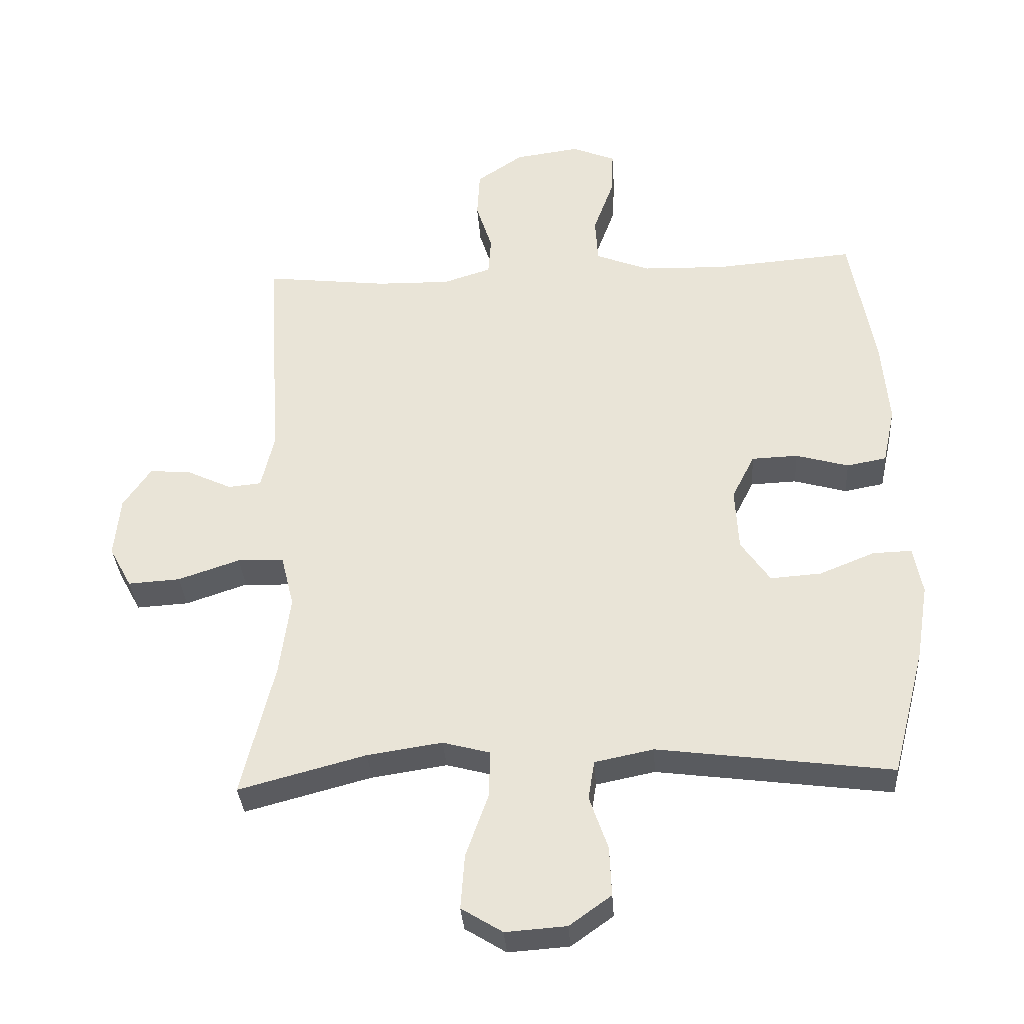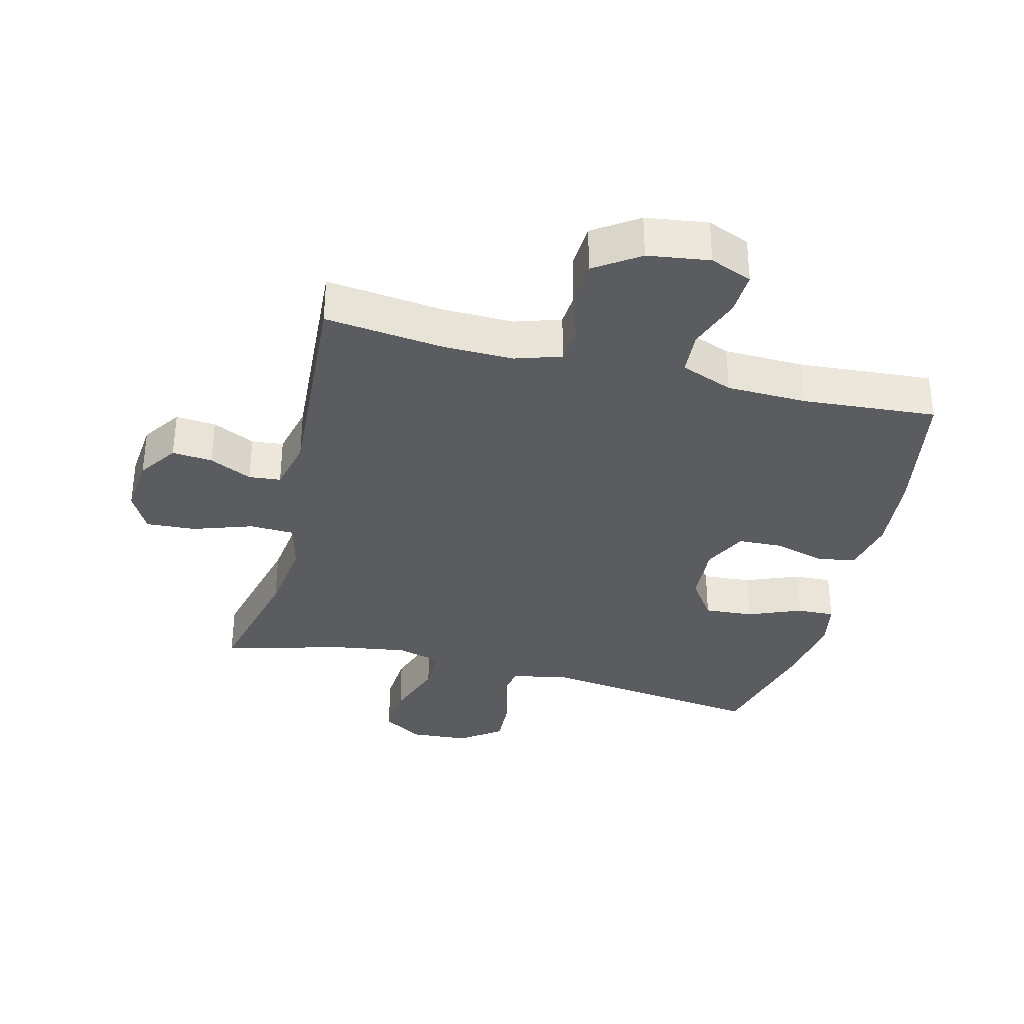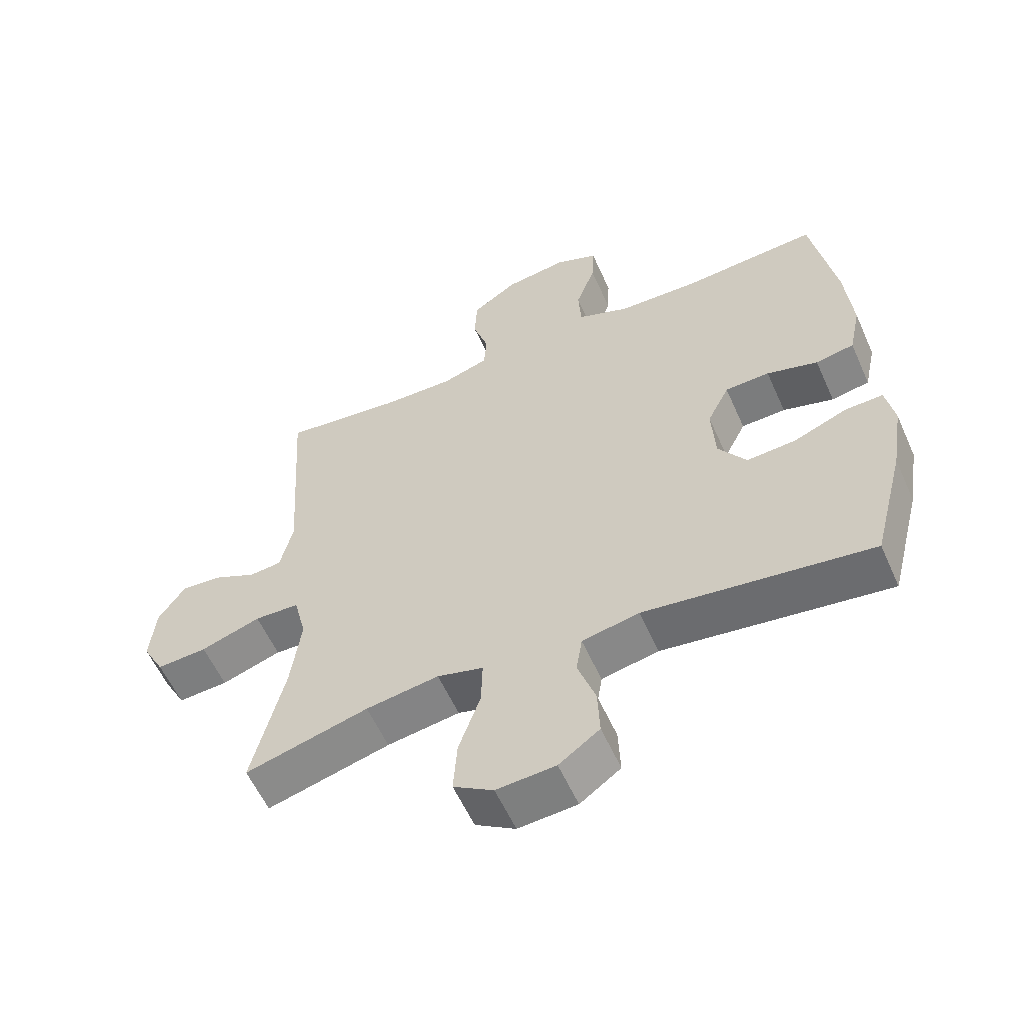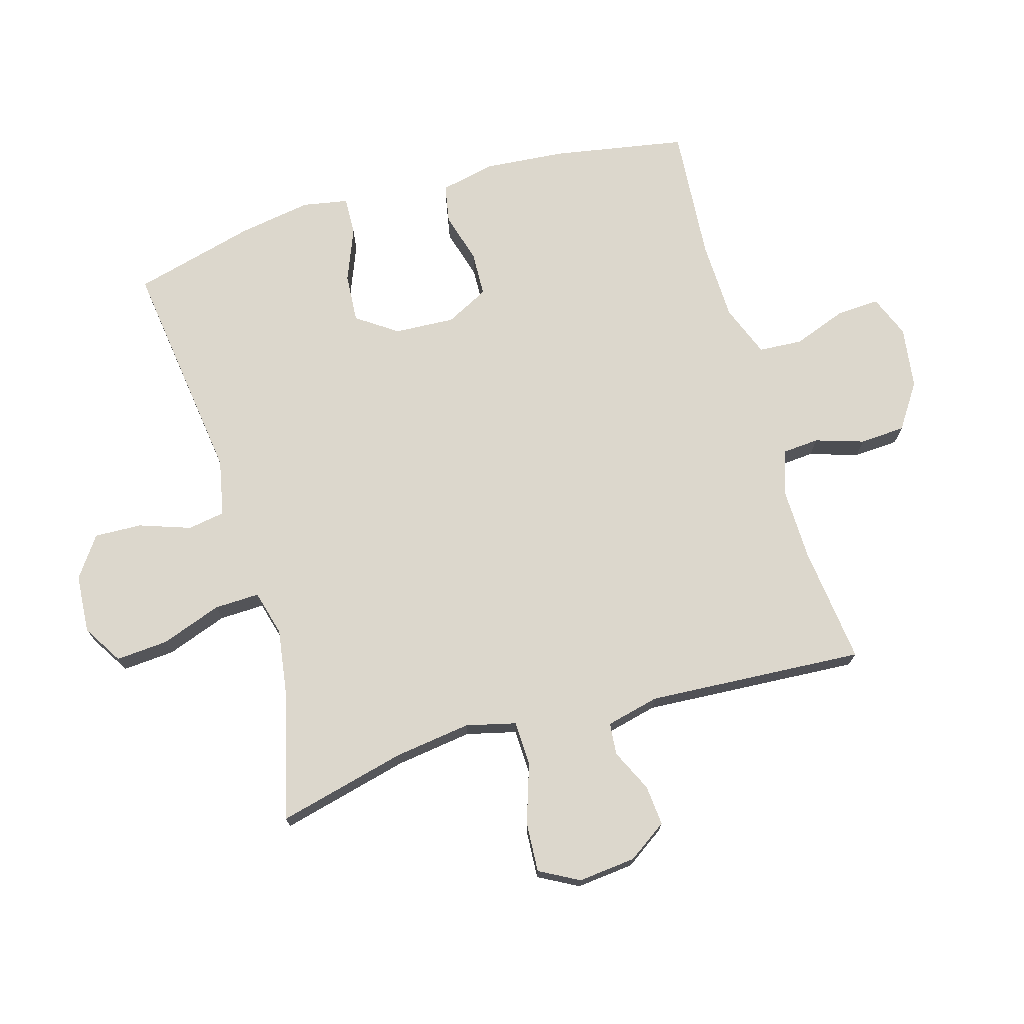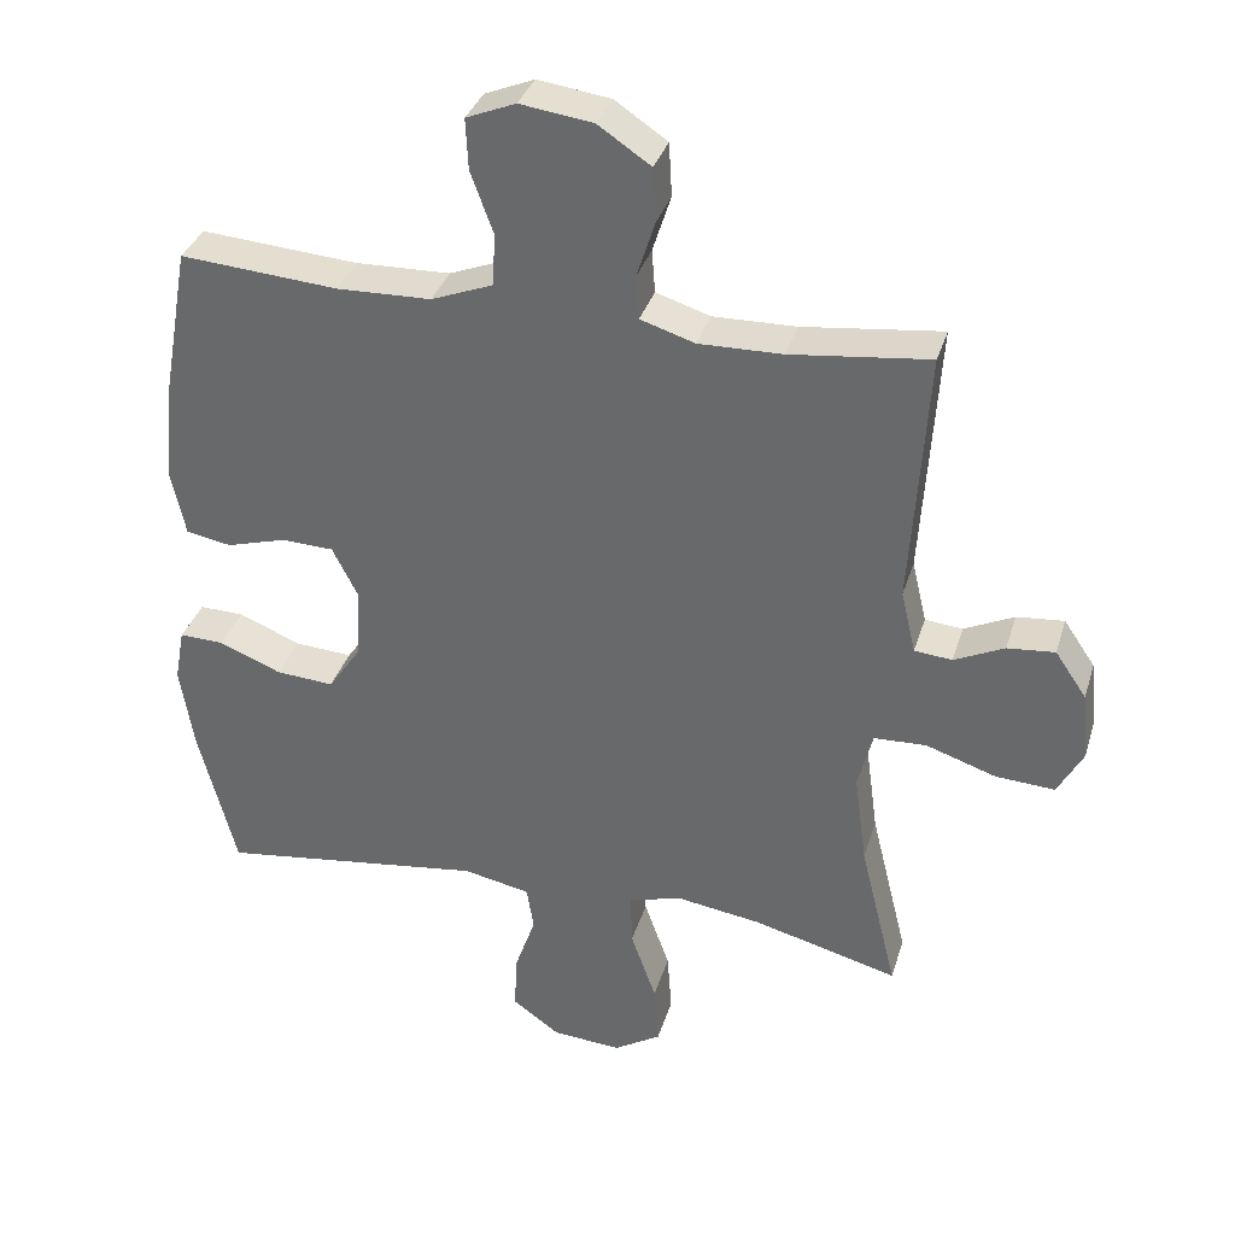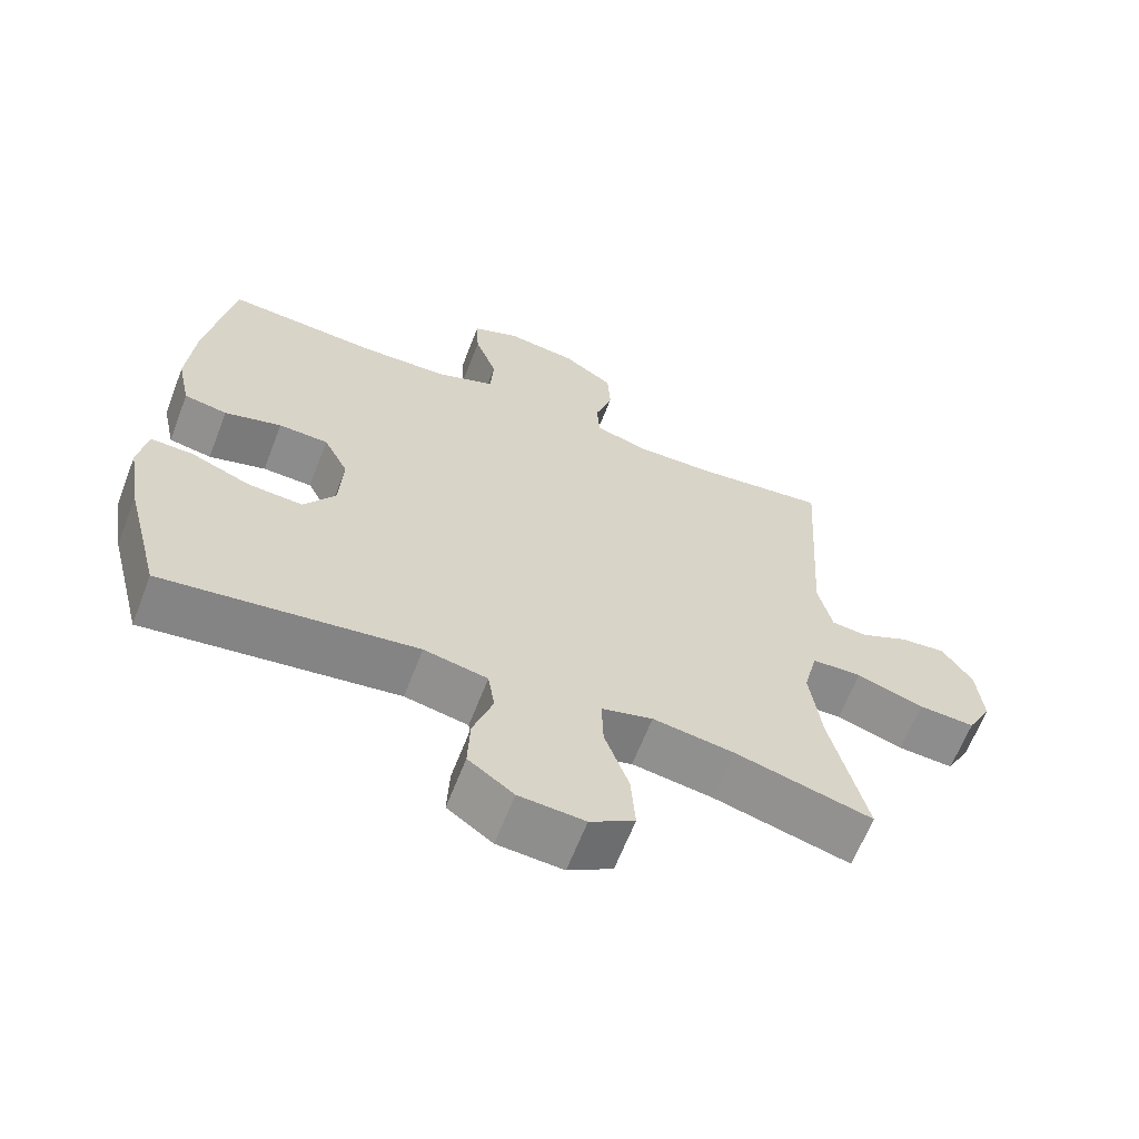
<metadata>
{"format":"obj","ext":"obj","renderer":"f3d","projection":"perspective","resolution":1024,"background":"white","views":[{"elev":-33.5,"azim":3.8,"up":"+Z"},{"elev":-34.7,"azim":-14.0,"up":"+Y"},{"elev":-57.6,"azim":23.9,"up":"+Z"},{"elev":73.0,"azim":-106.3,"up":"+Y"},{"elev":34.3,"azim":-163.9,"up":"+Z"},{"elev":-63.8,"azim":158.9,"up":"+Z"}]}
</metadata>
<code>
o path330
v -0.2856 0.0375 -0.4619
v -0.1688 0.0375 -0.4443
v -0.09524 0.0375 -0.4641
v -0.09731 0.0375 -0.537
v -0.1322 0.0375 -0.6351
v -0.1383 0.0375 -0.7195
v -0.07429 0.0375 -0.7589
v 0.02024 0.0375 -0.7521
v 0.08549 0.0375 -0.7054
v 0.08224 0.0375 -0.6287
v 0.05358 0.0375 -0.5463
v 0.06319 0.0375 -0.4859
v 0.1547 0.0375 -0.4671
v 0.519 0.0375 -0.5145
v 0.5701 0.0375 -0.317
v 0.5891 0.0375 -0.2001
v 0.5756 0.0375 -0.1265
v 0.5146 0.0375 -0.1285
v 0.4288 0.0375 -0.1631
v 0.3499 0.0375 -0.1686
v 0.3047 0.0375 -0.1034
v 0.2992 0.0375 -0.00648
v 0.3345 0.0375 0.06298
v 0.406 0.0375 0.06577
v 0.4881 0.0375 0.04258
v 0.5497 0.0375 0.05406
v 0.5687 0.0375 0.1419
v 0.5574 0.0375 0.272
v 0.519 0.0375 0.4872
v 0.303 0.0375 0.4706
v 0.1738 0.0375 0.4741
v 0.08954 0.0375 0.5066
v 0.08517 0.0375 0.5775
v 0.1166 0.0375 0.6632
v 0.1199 0.0375 0.7323
v 0.05201 0.0375 0.7598
v -0.04795 0.0375 0.7459
v -0.1201 0.0375 0.6975
v -0.1242 0.0375 0.624
v -0.09917 0.0375 0.5461
v -0.1035 0.0375 0.4869
v -0.178 0.0375 0.4632
v -0.2921 0.0375 0.4652
v -0.4829 0.0375 0.4872
v -0.4605 0.0375 0.1369
v -0.4807 0.0375 0.05107
v -0.5323 0.0375 0.04609
v -0.6007 0.0375 0.07829
v -0.6657 0.0375 0.08422
v -0.7088 0.0375 0.02096
v -0.7181 0.0375 -0.07242
v -0.6833 0.0375 -0.1363
v -0.6026 0.0375 -0.1313
v -0.5068 0.0375 -0.09913
v -0.4349 0.0375 -0.1018
v -0.415 0.0375 -0.1821
v -0.4319 0.0375 -0.3064
v -0.4829 0.0375 -0.5145
v -0.2856 -0.0375 -0.4619
v -0.1688 -0.0375 -0.4443
v -0.09524 -0.0375 -0.4641
v -0.09731 -0.0375 -0.537
v -0.1322 -0.0375 -0.6351
v -0.1383 -0.0375 -0.7195
v -0.07429 -0.0375 -0.7589
v 0.02024 -0.0375 -0.7521
v 0.08549 -0.0375 -0.7054
v 0.08224 -0.0375 -0.6287
v 0.05358 -0.0375 -0.5463
v 0.06319 -0.0375 -0.4859
v 0.1547 -0.0375 -0.4671
v 0.519 -0.0375 -0.5145
v 0.5701 -0.0375 -0.317
v 0.5891 -0.0375 -0.2001
v 0.5756 -0.0375 -0.1265
v 0.5146 -0.0375 -0.1285
v 0.4288 -0.0375 -0.1631
v 0.3499 -0.0375 -0.1686
v 0.3047 -0.0375 -0.1034
v 0.2992 -0.0375 -0.00648
v 0.3345 -0.0375 0.06298
v 0.406 -0.0375 0.06577
v 0.4881 -0.0375 0.04258
v 0.5497 -0.0375 0.05406
v 0.5687 -0.0375 0.1419
v 0.5574 -0.0375 0.272
v 0.519 -0.0375 0.4872
v 0.303 -0.0375 0.4706
v 0.1738 -0.0375 0.4741
v 0.08954 -0.0375 0.5066
v 0.08517 -0.0375 0.5775
v 0.1166 -0.0375 0.6632
v 0.1199 -0.0375 0.7323
v 0.05201 -0.0375 0.7598
v -0.04795 -0.0375 0.7459
v -0.1201 -0.0375 0.6975
v -0.1242 -0.0375 0.624
v -0.09917 -0.0375 0.5461
v -0.1035 -0.0375 0.4869
v -0.178 -0.0375 0.4632
v -0.2921 -0.0375 0.4652
v -0.4829 -0.0375 0.4872
v -0.4605 -0.0375 0.1369
v -0.4807 -0.0375 0.05107
v -0.5323 -0.0375 0.04609
v -0.6007 -0.0375 0.07829
v -0.6657 -0.0375 0.08422
v -0.7088 -0.0375 0.02096
v -0.7181 -0.0375 -0.07242
v -0.6833 -0.0375 -0.1363
v -0.6026 -0.0375 -0.1313
v -0.5068 -0.0375 -0.09913
v -0.4349 -0.0375 -0.1018
v -0.415 -0.0375 -0.1821
v -0.4319 -0.0375 -0.3064
v -0.4829 -0.0375 -0.5145
v -0.1383 0.0375 -0.7195
v -0.1383 0.0375 -0.7195
v -0.07429 0.0375 -0.7589
v 0.02024 0.0375 -0.7521
v 0.08549 0.0375 -0.7054
v -0.1322 0.0375 -0.6351
v 0.08224 0.0375 -0.6287
v -0.09731 0.0375 -0.537
v 0.05358 0.0375 -0.5463
v 0.06319 0.0375 -0.4859
v 0.06319 0.0375 -0.4859
v -0.09524 0.0375 -0.4641
v -0.09524 0.0375 -0.4641
v -0.4829 0.0375 -0.5145
v -0.4829 0.0375 -0.5145
v -0.2856 0.0375 -0.4619
v 0.1547 0.0375 -0.4671
v 0.519 0.0375 -0.5145
v 0.519 0.0375 -0.5145
v -0.1688 0.0375 -0.4443
v 0.5701 0.0375 -0.317
v -0.4319 0.0375 -0.3064
v 0.5891 0.0375 -0.2001
v -0.415 0.0375 -0.1821
v 0.4288 0.0375 -0.1631
v 0.3499 0.0375 -0.1686
v 0.5756 0.0375 -0.1265
v 0.5756 0.0375 -0.1265
v -0.4349 0.0375 -0.1018
v -0.4349 0.0375 -0.1018
v 0.3047 0.0375 -0.1034
v 0.5146 0.0375 -0.1285
v -0.7181 0.0375 -0.07242
v -0.6833 0.0375 -0.1363
v -0.6833 0.0375 -0.1363
v -0.6026 0.0375 -0.1313
v -0.5068 0.0375 -0.09913
v 0.2992 0.0375 -0.00648
v -0.7088 0.0375 0.02096
v 0.3345 0.0375 0.06298
v 0.3345 0.0375 0.06298
v -0.6657 0.0375 0.08422
v -0.6657 0.0375 0.08422
v 0.406 0.0375 0.06577
v 0.4881 0.0375 0.04258
v 0.5497 0.0375 0.05406
v 0.5497 0.0375 0.05406
v -0.6007 0.0375 0.07829
v -0.5323 0.0375 0.04609
v -0.4807 0.0375 0.05107
v -0.4807 0.0375 0.05107
v -0.4605 0.0375 0.1369
v 0.5687 0.0375 0.1419
v 0.5574 0.0375 0.272
v -0.4829 0.0375 0.4872
v -0.4829 0.0375 0.4872
v -0.178 0.0375 0.4632
v -0.2921 0.0375 0.4652
v 0.519 0.0375 0.4872
v 0.519 0.0375 0.4872
v 0.303 0.0375 0.4706
v -0.1035 0.0375 0.4869
v -0.1035 0.0375 0.4869
v 0.1738 0.0375 0.4741
v 0.08954 0.0375 0.5066
v 0.08954 0.0375 0.5066
v -0.09917 0.0375 0.5461
v 0.08517 0.0375 0.5775
v -0.1242 0.0375 0.624
v 0.1166 0.0375 0.6632
v -0.1201 0.0375 0.6975
v 0.1199 0.0375 0.7323
v 0.1199 0.0375 0.7323
v -0.04795 0.0375 0.7459
v 0.05201 0.0375 0.7598
v -0.1383 -0.0375 -0.7195
v -0.1383 -0.0375 -0.7195
v -0.07429 -0.0375 -0.7589
v 0.02024 -0.0375 -0.7521
v 0.08549 -0.0375 -0.7054
v -0.1322 -0.0375 -0.6351
v 0.08224 -0.0375 -0.6287
v -0.09731 -0.0375 -0.537
v 0.05358 -0.0375 -0.5463
v 0.06319 -0.0375 -0.4859
v 0.06319 -0.0375 -0.4859
v -0.09524 -0.0375 -0.4641
v -0.09524 -0.0375 -0.4641
v -0.4829 -0.0375 -0.5145
v -0.4829 -0.0375 -0.5145
v -0.2856 -0.0375 -0.4619
v 0.1547 -0.0375 -0.4671
v 0.519 -0.0375 -0.5145
v 0.519 -0.0375 -0.5145
v -0.1688 -0.0375 -0.4443
v 0.5701 -0.0375 -0.317
v -0.4319 -0.0375 -0.3064
v 0.5891 -0.0375 -0.2001
v -0.415 -0.0375 -0.1821
v 0.4288 -0.0375 -0.1631
v 0.3499 -0.0375 -0.1686
v 0.5756 -0.0375 -0.1265
v 0.5756 -0.0375 -0.1265
v -0.4349 -0.0375 -0.1018
v -0.4349 -0.0375 -0.1018
v 0.3047 -0.0375 -0.1034
v 0.5146 -0.0375 -0.1285
v -0.7181 -0.0375 -0.07242
v -0.6833 -0.0375 -0.1363
v -0.6833 -0.0375 -0.1363
v -0.6026 -0.0375 -0.1313
v -0.5068 -0.0375 -0.09913
v 0.2992 -0.0375 -0.00648
v -0.7088 -0.0375 0.02096
v 0.3345 -0.0375 0.06298
v 0.3345 -0.0375 0.06298
v -0.6657 -0.0375 0.08422
v -0.6657 -0.0375 0.08422
v 0.406 -0.0375 0.06577
v 0.4881 -0.0375 0.04258
v 0.5497 -0.0375 0.05406
v 0.5497 -0.0375 0.05406
v -0.6007 -0.0375 0.07829
v -0.5323 -0.0375 0.04609
v -0.4807 -0.0375 0.05107
v -0.4807 -0.0375 0.05107
v -0.4605 -0.0375 0.1369
v 0.5687 -0.0375 0.1419
v 0.5574 -0.0375 0.272
v -0.4829 -0.0375 0.4872
v -0.4829 -0.0375 0.4872
v -0.178 -0.0375 0.4632
v -0.2921 -0.0375 0.4652
v 0.519 -0.0375 0.4872
v 0.519 -0.0375 0.4872
v 0.303 -0.0375 0.4706
v -0.1035 -0.0375 0.4869
v -0.1035 -0.0375 0.4869
v 0.1738 -0.0375 0.4741
v 0.08954 -0.0375 0.5066
v 0.08954 -0.0375 0.5066
v -0.09917 -0.0375 0.5461
v 0.08517 -0.0375 0.5775
v -0.1242 -0.0375 0.624
v 0.1166 -0.0375 0.6632
v -0.1201 -0.0375 0.6975
v 0.1199 -0.0375 0.7323
v 0.1199 -0.0375 0.7323
v -0.04795 -0.0375 0.7459
v 0.05201 -0.0375 0.7598
f 230 239 233
f 253 248 229
f 229 255 253
f 220 243 241
f 230 224 227
f 239 227 240
f 260 259 265
f 198 197 195
f 222 203 201
f 258 259 260
f 199 197 200
f 260 265 262
f 222 215 211
f 227 224 225
f 194 197 192
f 198 195 196
f 244 245 235
f 255 231 252
f 200 197 198
f 236 244 235
f 250 252 245
f 212 217 209
f 261 266 265
f 263 266 261
f 243 249 246
f 216 214 223
f 222 211 203
f 231 255 229
f 237 244 236
f 228 241 240
f 256 258 253
f 230 227 239
f 218 223 214
f 248 243 229
f 229 215 222
f 235 245 231
f 228 240 227
f 261 265 259
f 255 256 253
f 211 213 207
f 259 258 256
f 211 215 213
f 209 217 208
f 212 216 217
f 195 197 194
f 229 243 220
f 201 203 199
f 207 213 205
f 252 231 245
f 217 222 208
f 214 216 212
f 201 199 200
f 220 241 228
f 208 222 201
f 229 220 215
f 243 248 249
f 118 7 65 193
f 7 8 66 65
f 8 9 67 66
f 5 6 64 63
f 9 10 68 67
f 4 5 63 62
f 10 11 69 68
f 11 127 202 69
f 129 4 62 204
f 131 1 59 206
f 12 13 71 70
f 13 135 210 71
f 2 3 61 60
f 1 2 60 59
f 14 15 73 72
f 57 58 116 115
f 15 16 74 73
f 56 57 115 114
f 19 20 78 77
f 16 144 219 74
f 146 56 114 221
f 20 21 79 78
f 18 19 77 76
f 17 18 76 75
f 51 151 226 109
f 52 53 111 110
f 53 54 112 111
f 21 22 80 79
f 54 55 113 112
f 50 51 109 108
f 22 157 232 80
f 159 50 108 234
f 24 25 83 82
f 25 163 238 83
f 48 49 107 106
f 47 48 106 105
f 167 47 105 242
f 45 46 104 103
f 26 27 85 84
f 23 24 82 81
f 27 28 86 85
f 172 45 103 247
f 42 43 101 100
f 176 30 88 251
f 28 29 87 86
f 179 42 100 254
f 30 31 89 88
f 31 182 257 89
f 43 44 102 101
f 40 41 99 98
f 32 33 91 90
f 39 40 98 97
f 33 34 92 91
f 38 39 97 96
f 34 189 264 92
f 37 38 96 95
f 36 37 95 94
f 35 36 94 93
f 155 158 164
f 178 154 173
f 154 178 180
f 145 166 168
f 155 152 149
f 164 165 152
f 185 190 184
f 123 120 122
f 147 126 128
f 183 185 184
f 124 125 122
f 185 187 190
f 147 136 140
f 152 150 149
f 119 117 122
f 123 121 120
f 169 160 170
f 180 177 156
f 125 123 122
f 161 160 169
f 175 170 177
f 137 134 142
f 186 190 191
f 188 186 191
f 168 171 174
f 141 148 139
f 147 128 136
f 156 154 180
f 162 161 169
f 153 165 166
f 181 178 183
f 155 164 152
f 143 139 148
f 173 154 168
f 154 147 140
f 160 156 170
f 153 152 165
f 186 184 190
f 180 178 181
f 136 132 138
f 184 181 183
f 136 138 140
f 134 133 142
f 137 142 141
f 120 119 122
f 154 145 168
f 126 124 128
f 132 130 138
f 177 170 156
f 142 133 147
f 139 137 141
f 126 125 124
f 145 153 166
f 133 126 147
f 154 140 145
f 168 174 173

</code>
